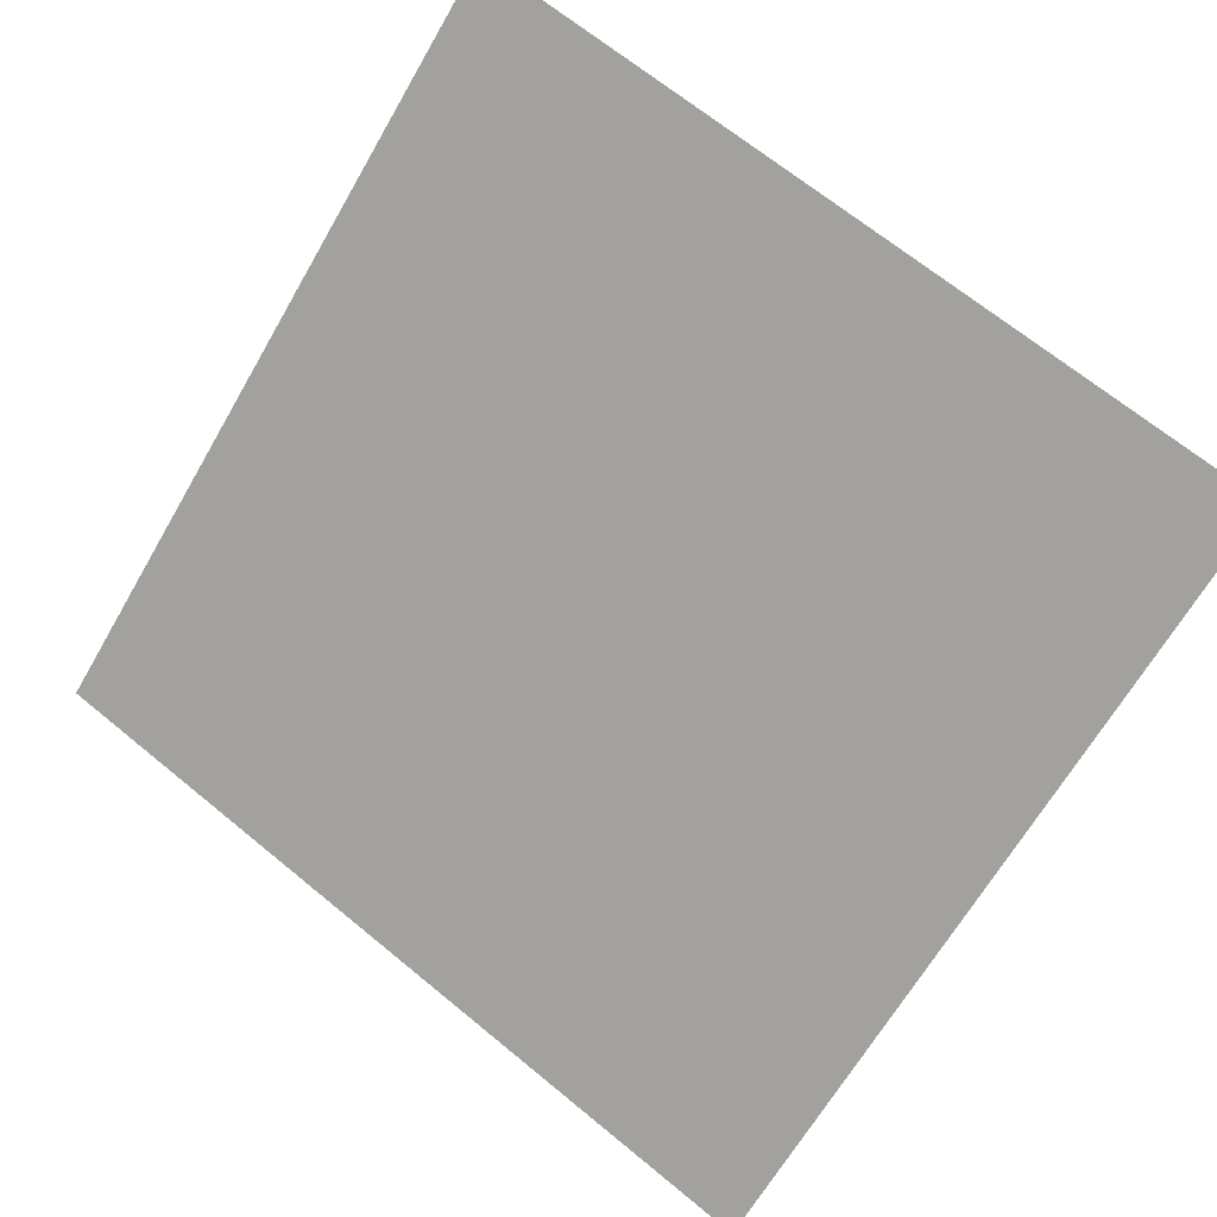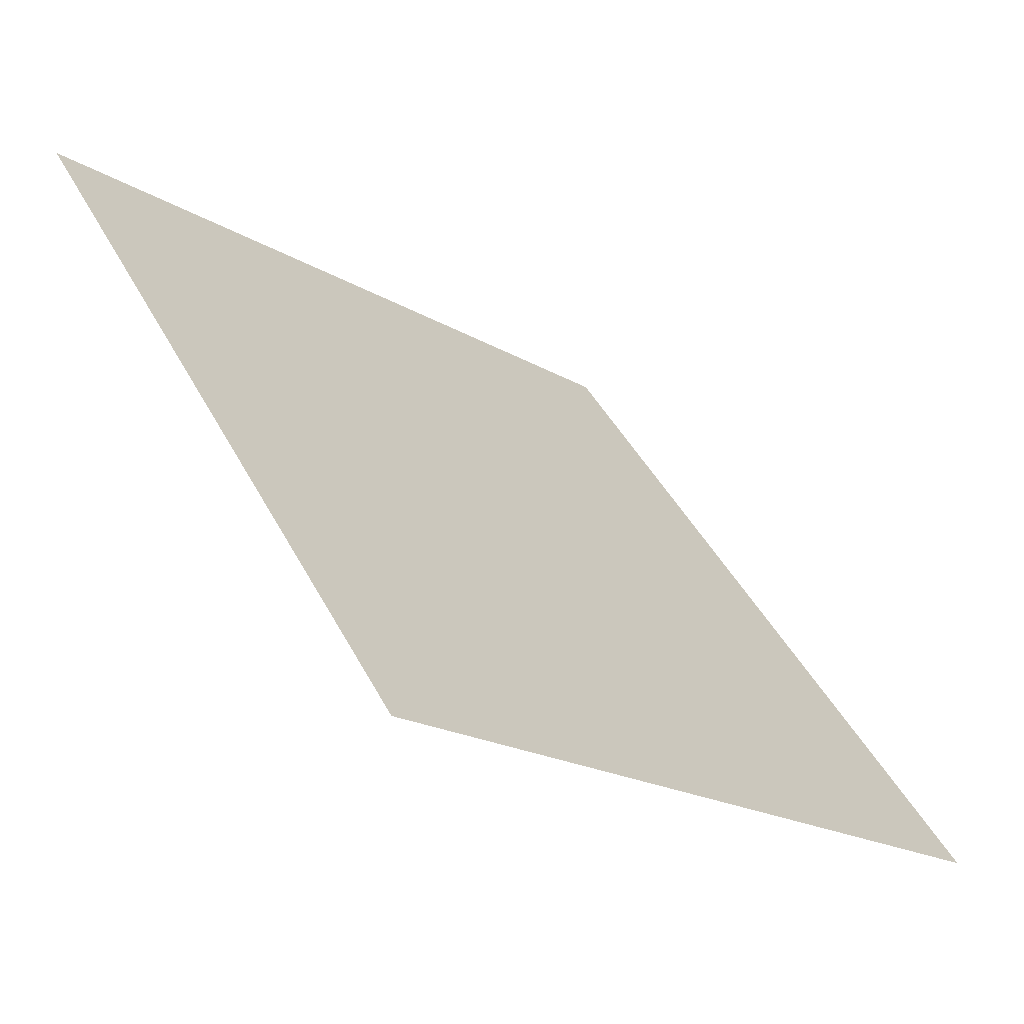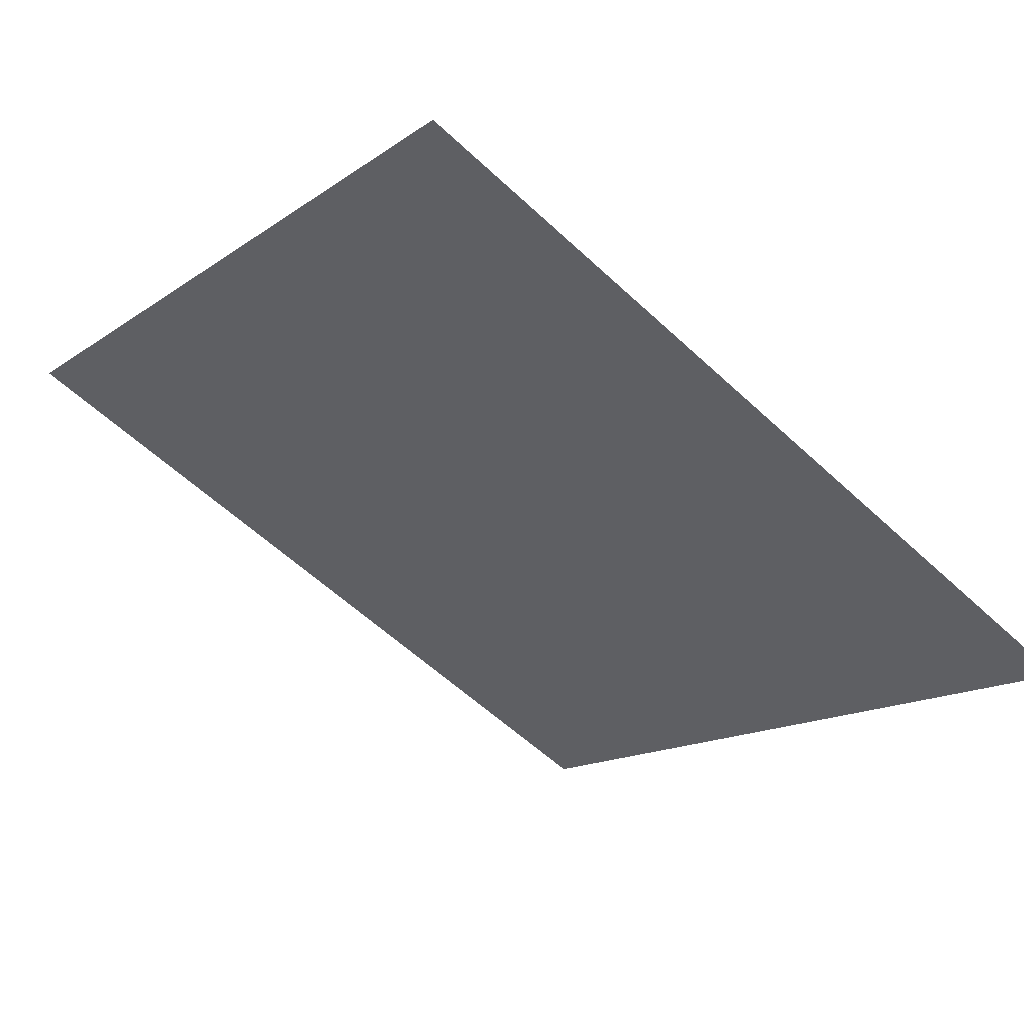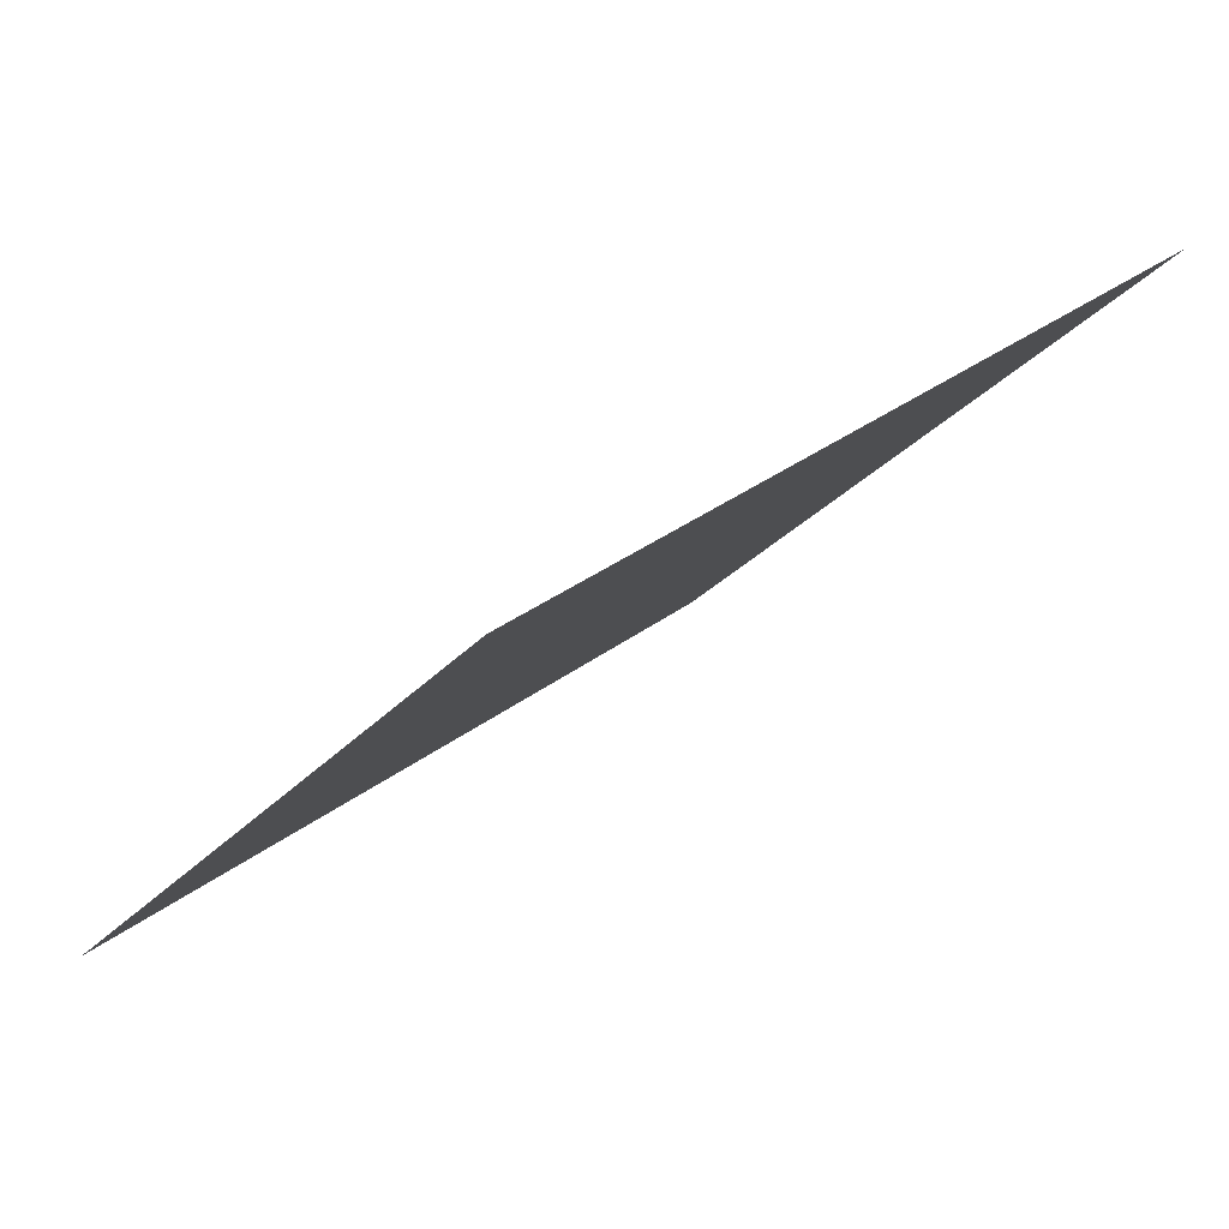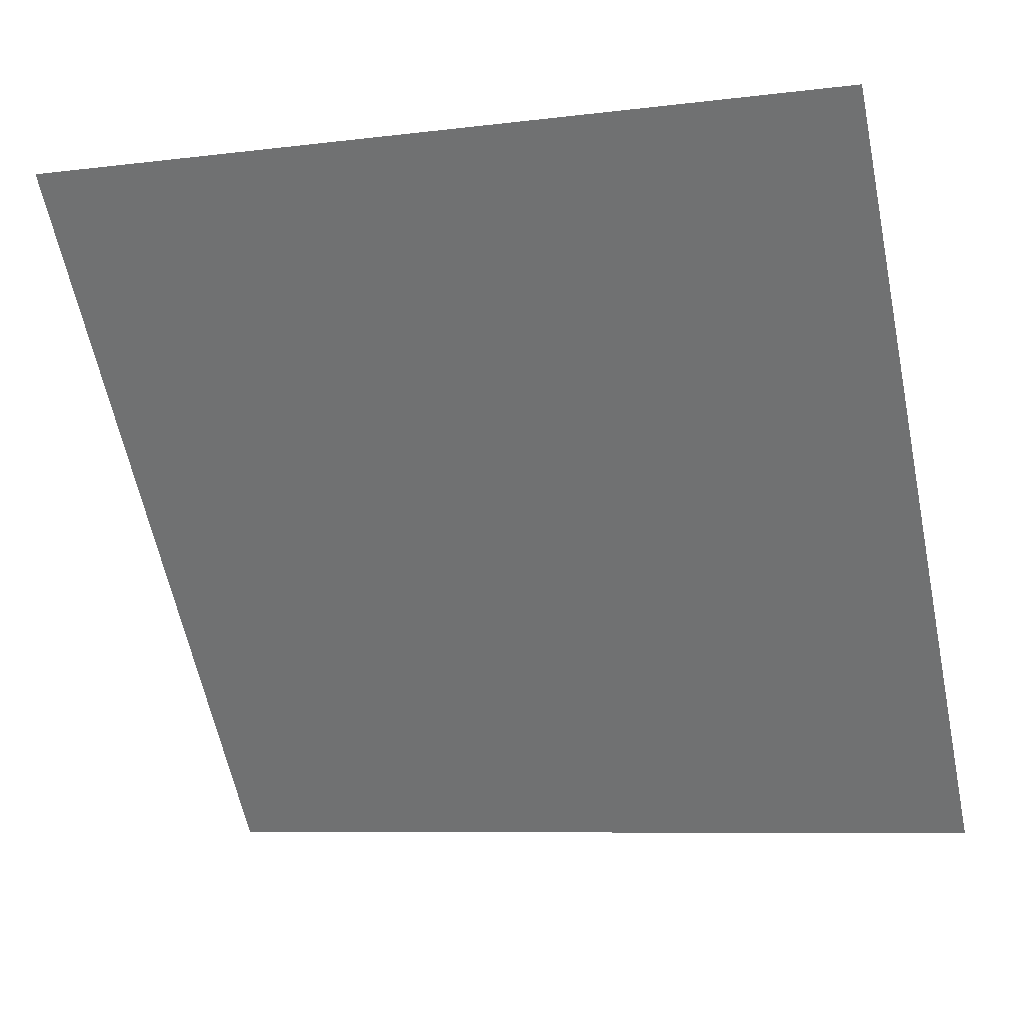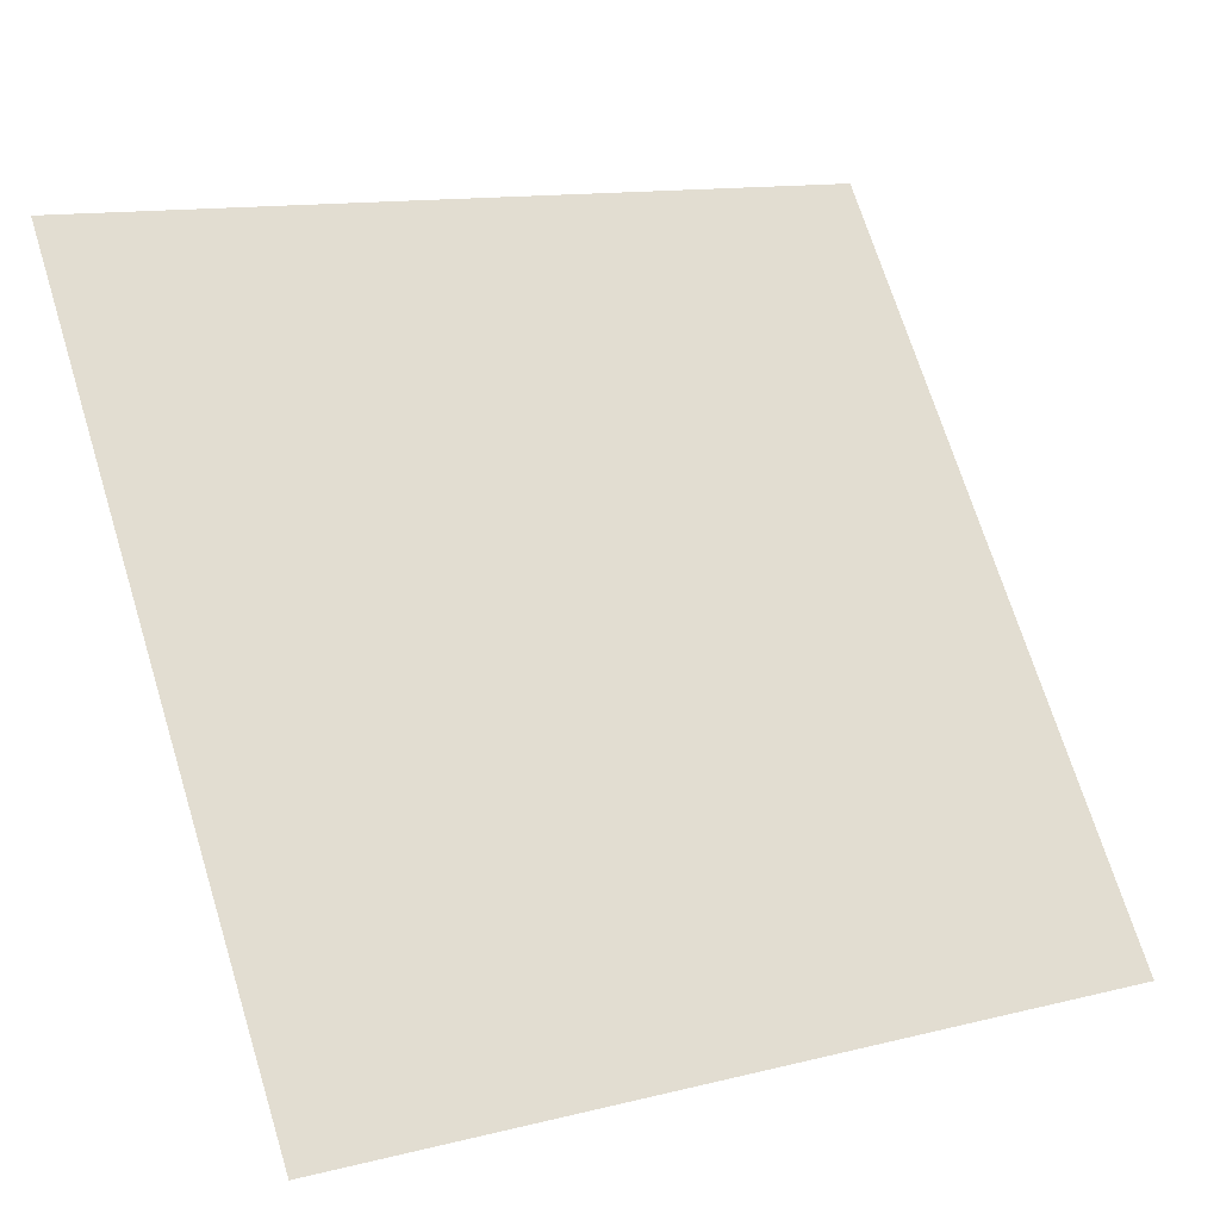
<metadata>
{"format":"obj","ext":"obj","renderer":"f3d","projection":"perspective","resolution":1024,"background":"white","views":[{"elev":70.3,"azim":-140.1,"up":"+Y"},{"elev":-18.7,"azim":-49.4,"up":"+Z"},{"elev":-60.8,"azim":136.8,"up":"+Y"},{"elev":-23.0,"azim":-118.7,"up":"+Y"},{"elev":-6.3,"azim":-161.9,"up":"+Z"},{"elev":13.7,"azim":-31.4,"up":"+Z"}]}
</metadata>
<code>
v -0.1513 0.5537 0.1931
v -0.1579 0.5538 0.1932
v -0.1578 0.5577 0.1984
v -0.1512 0.5576 0.1984
f 4 3 2 1

</code>
